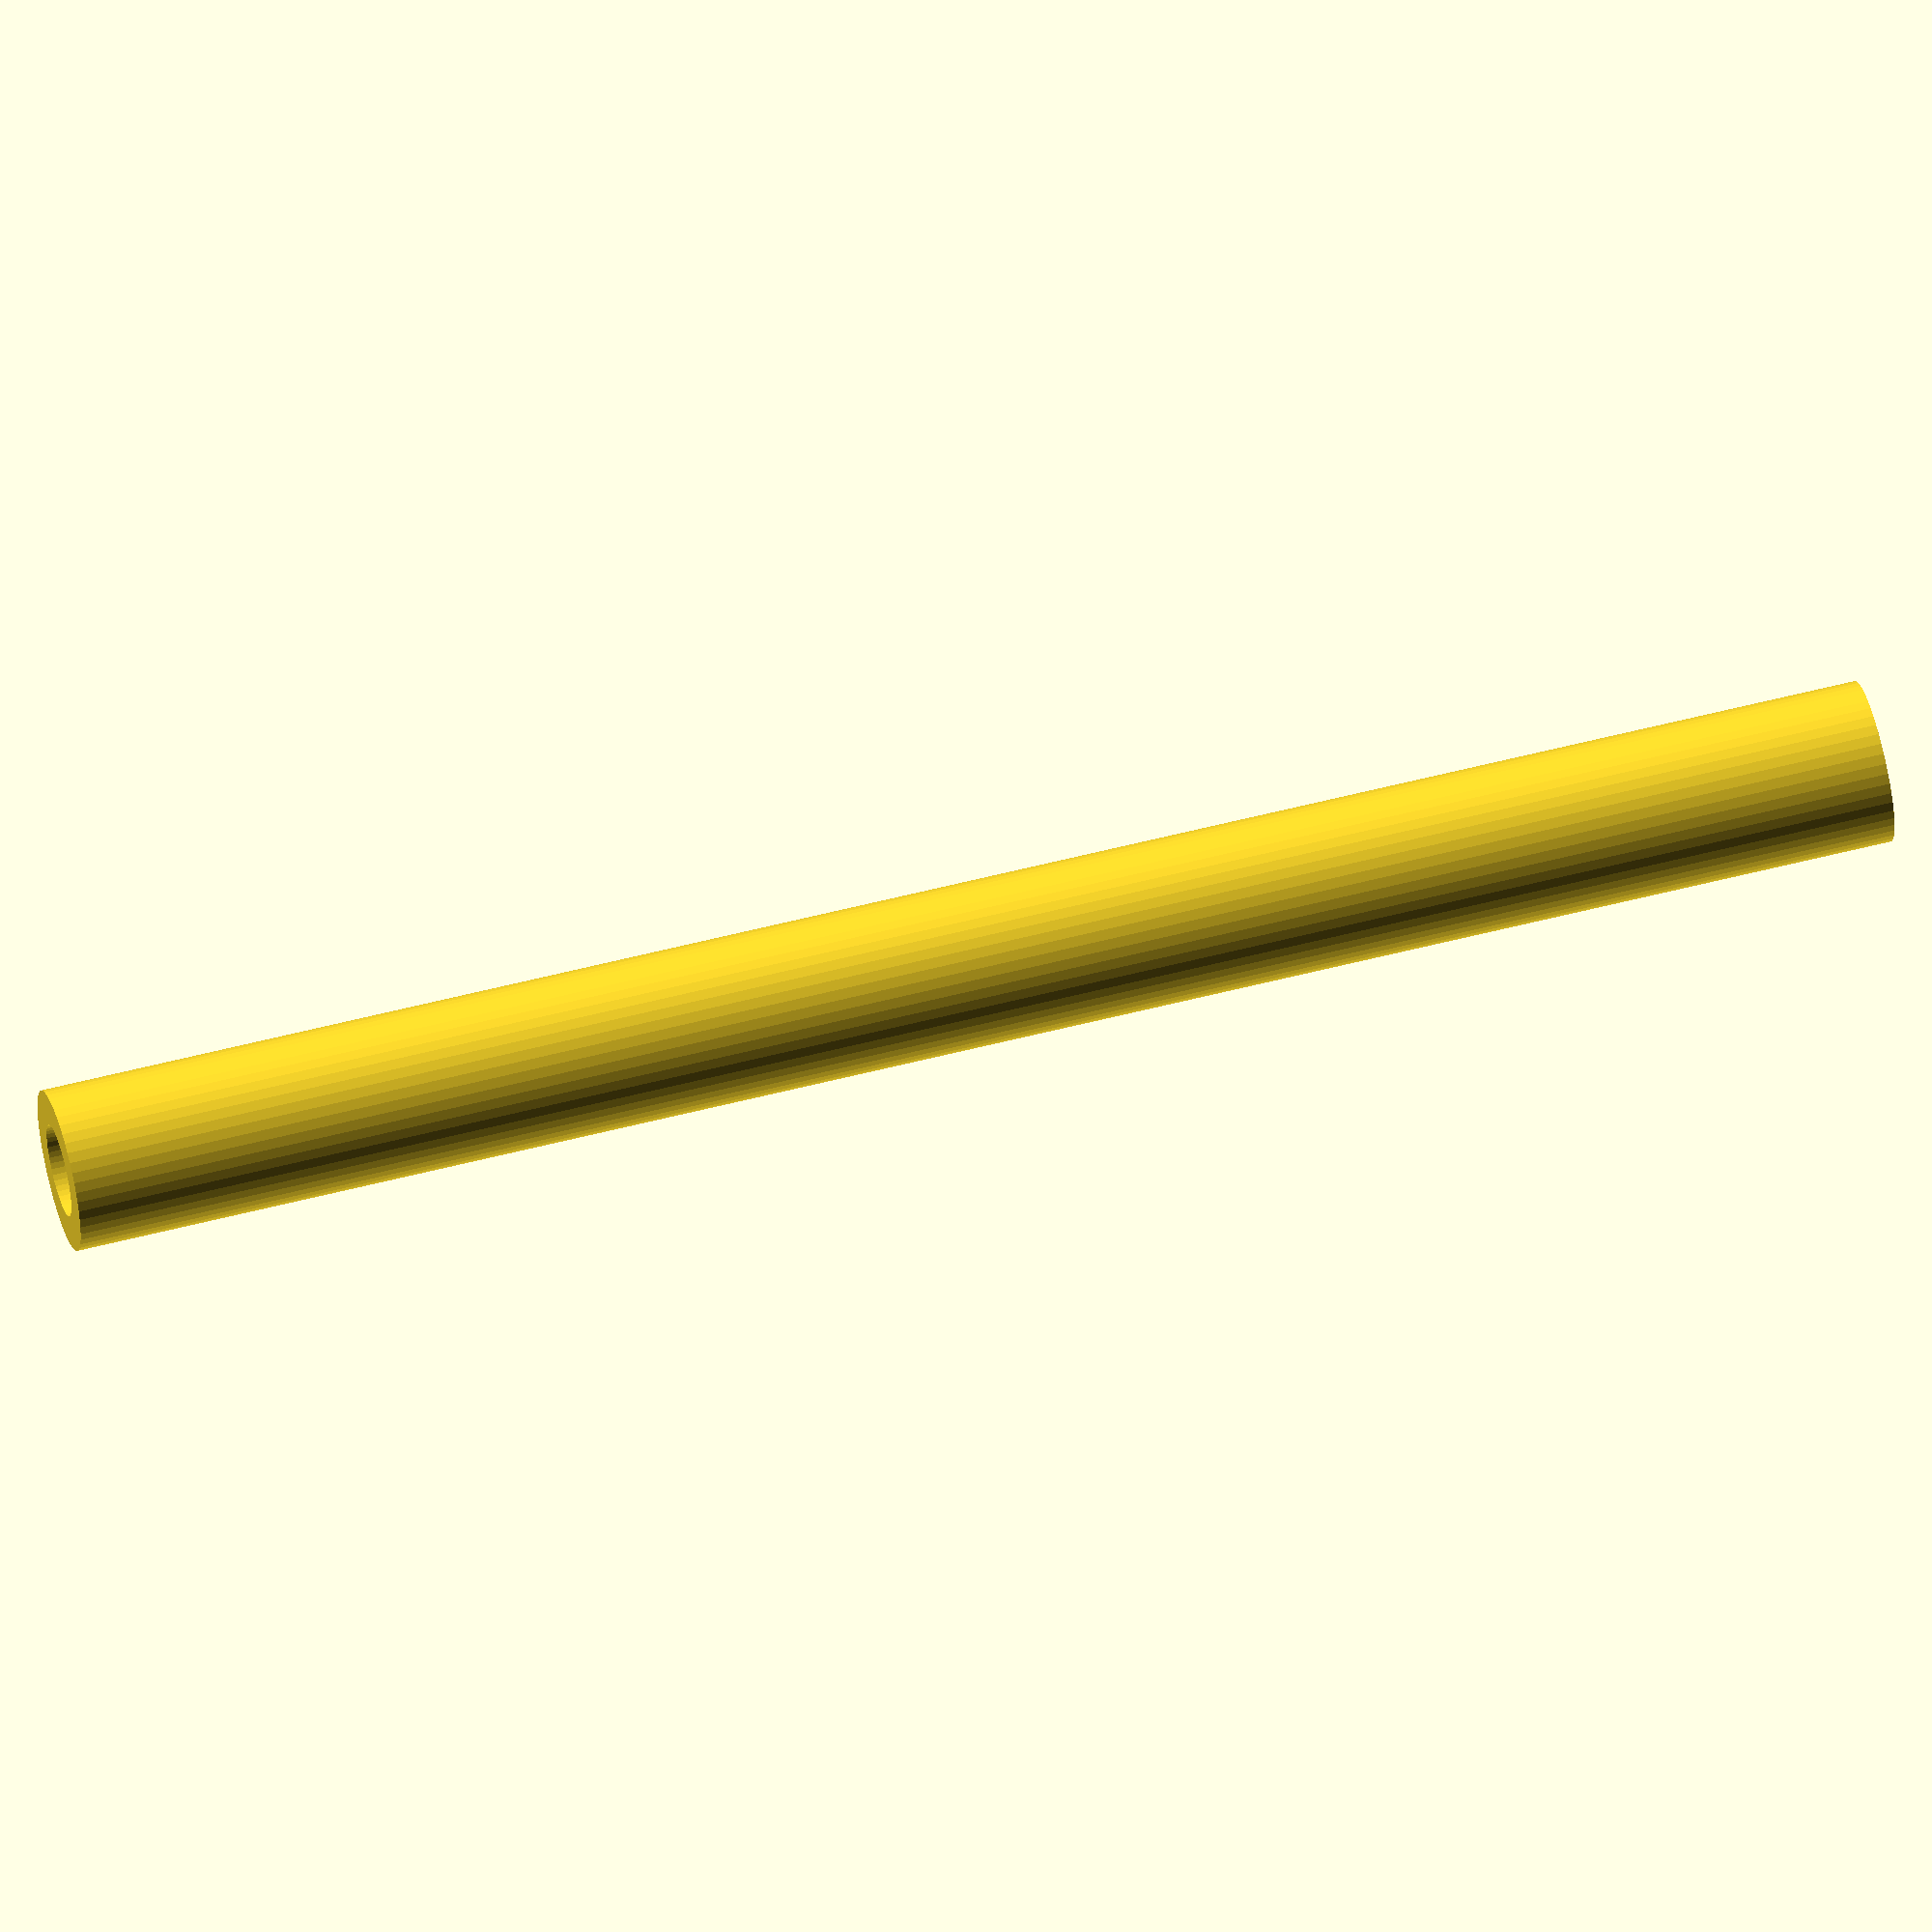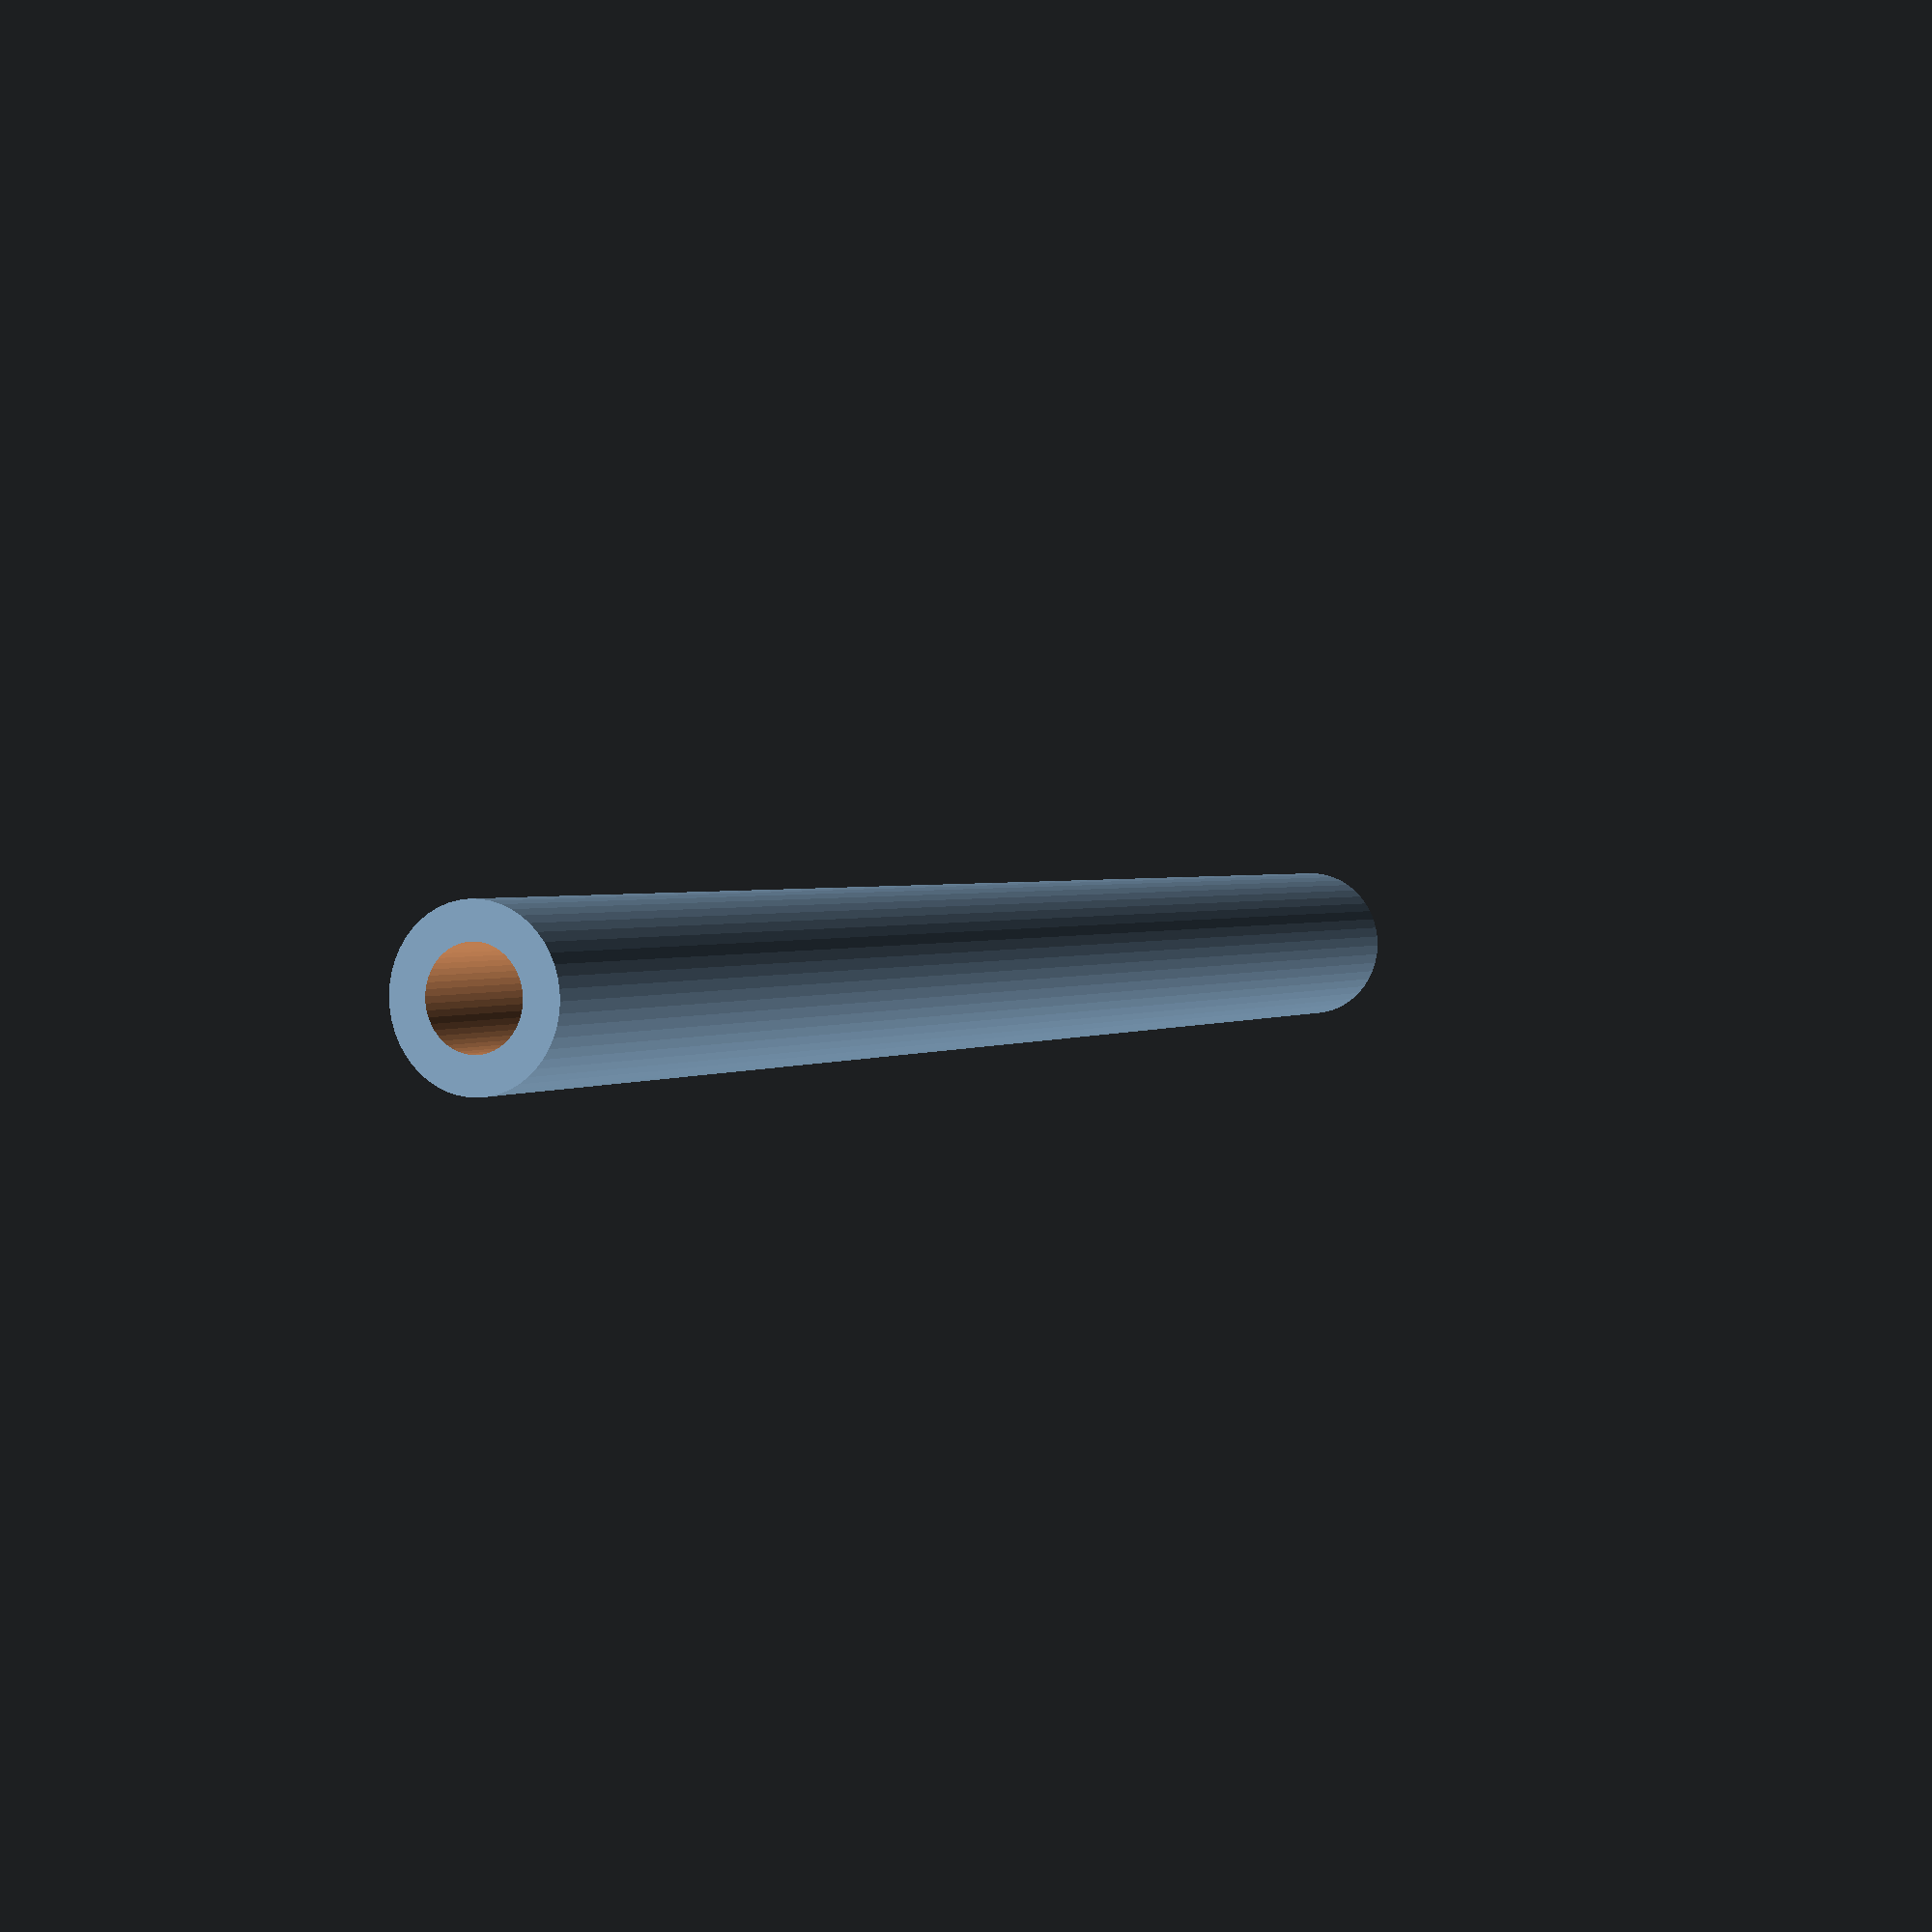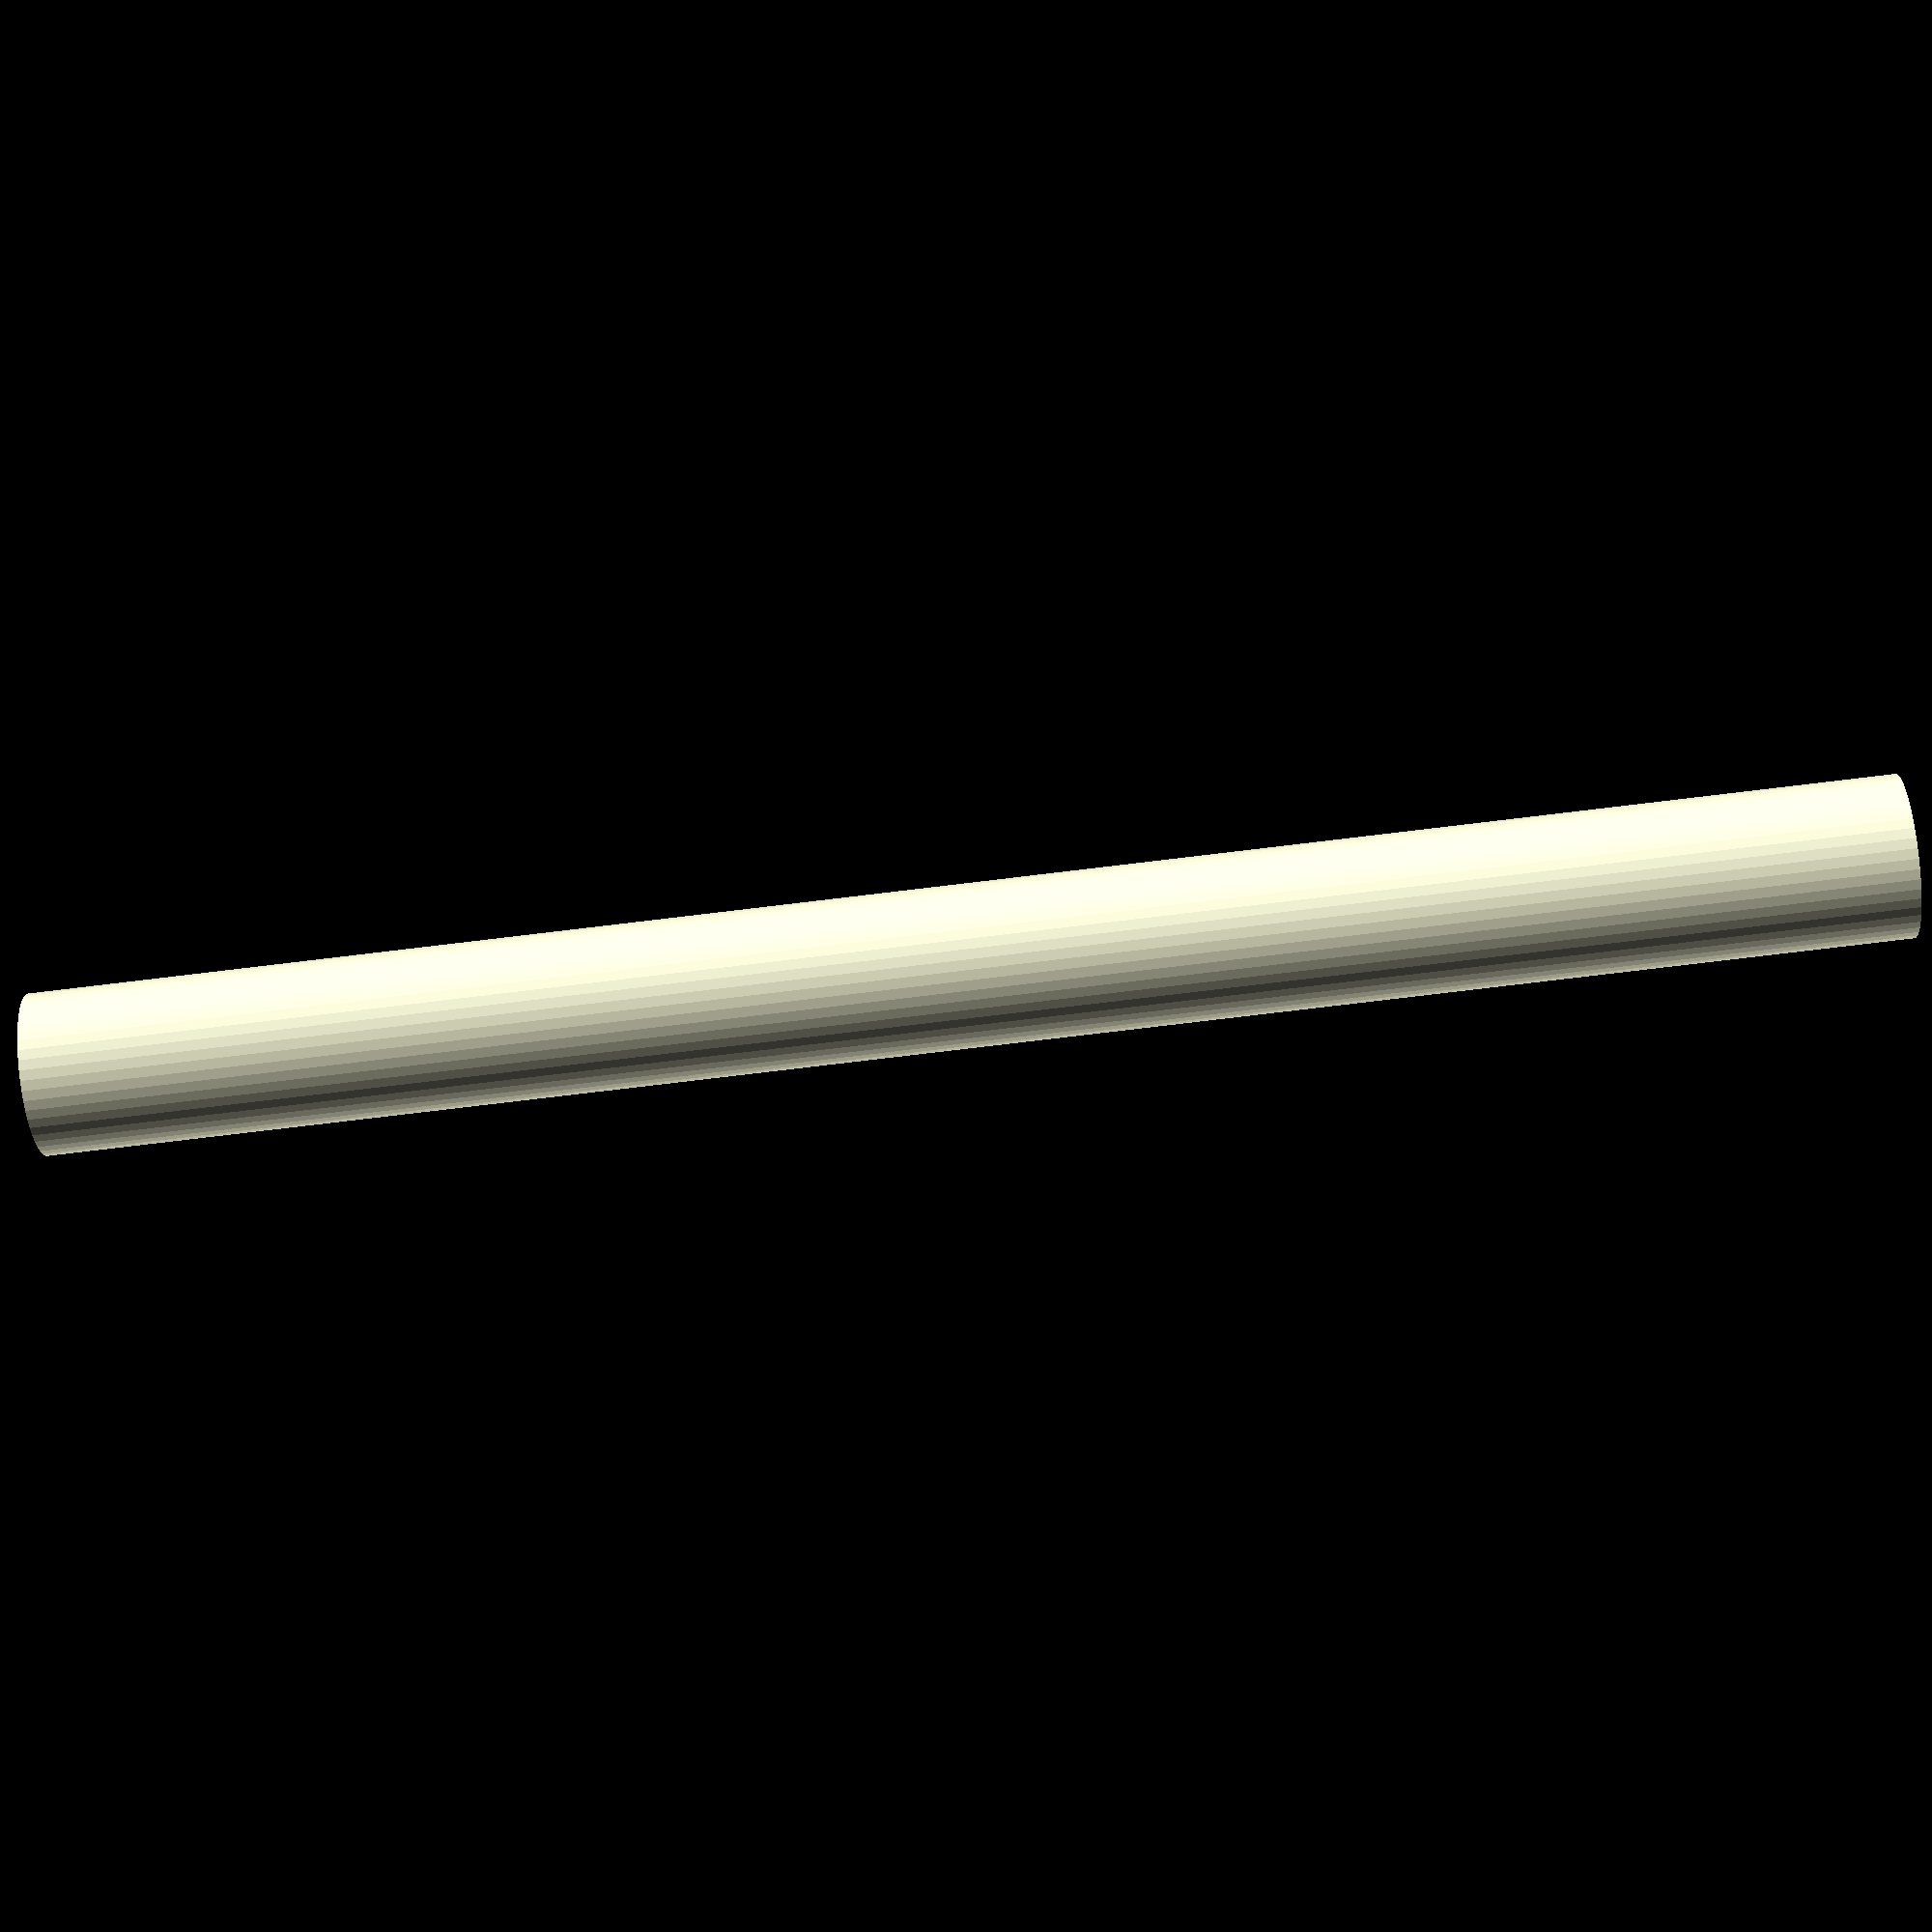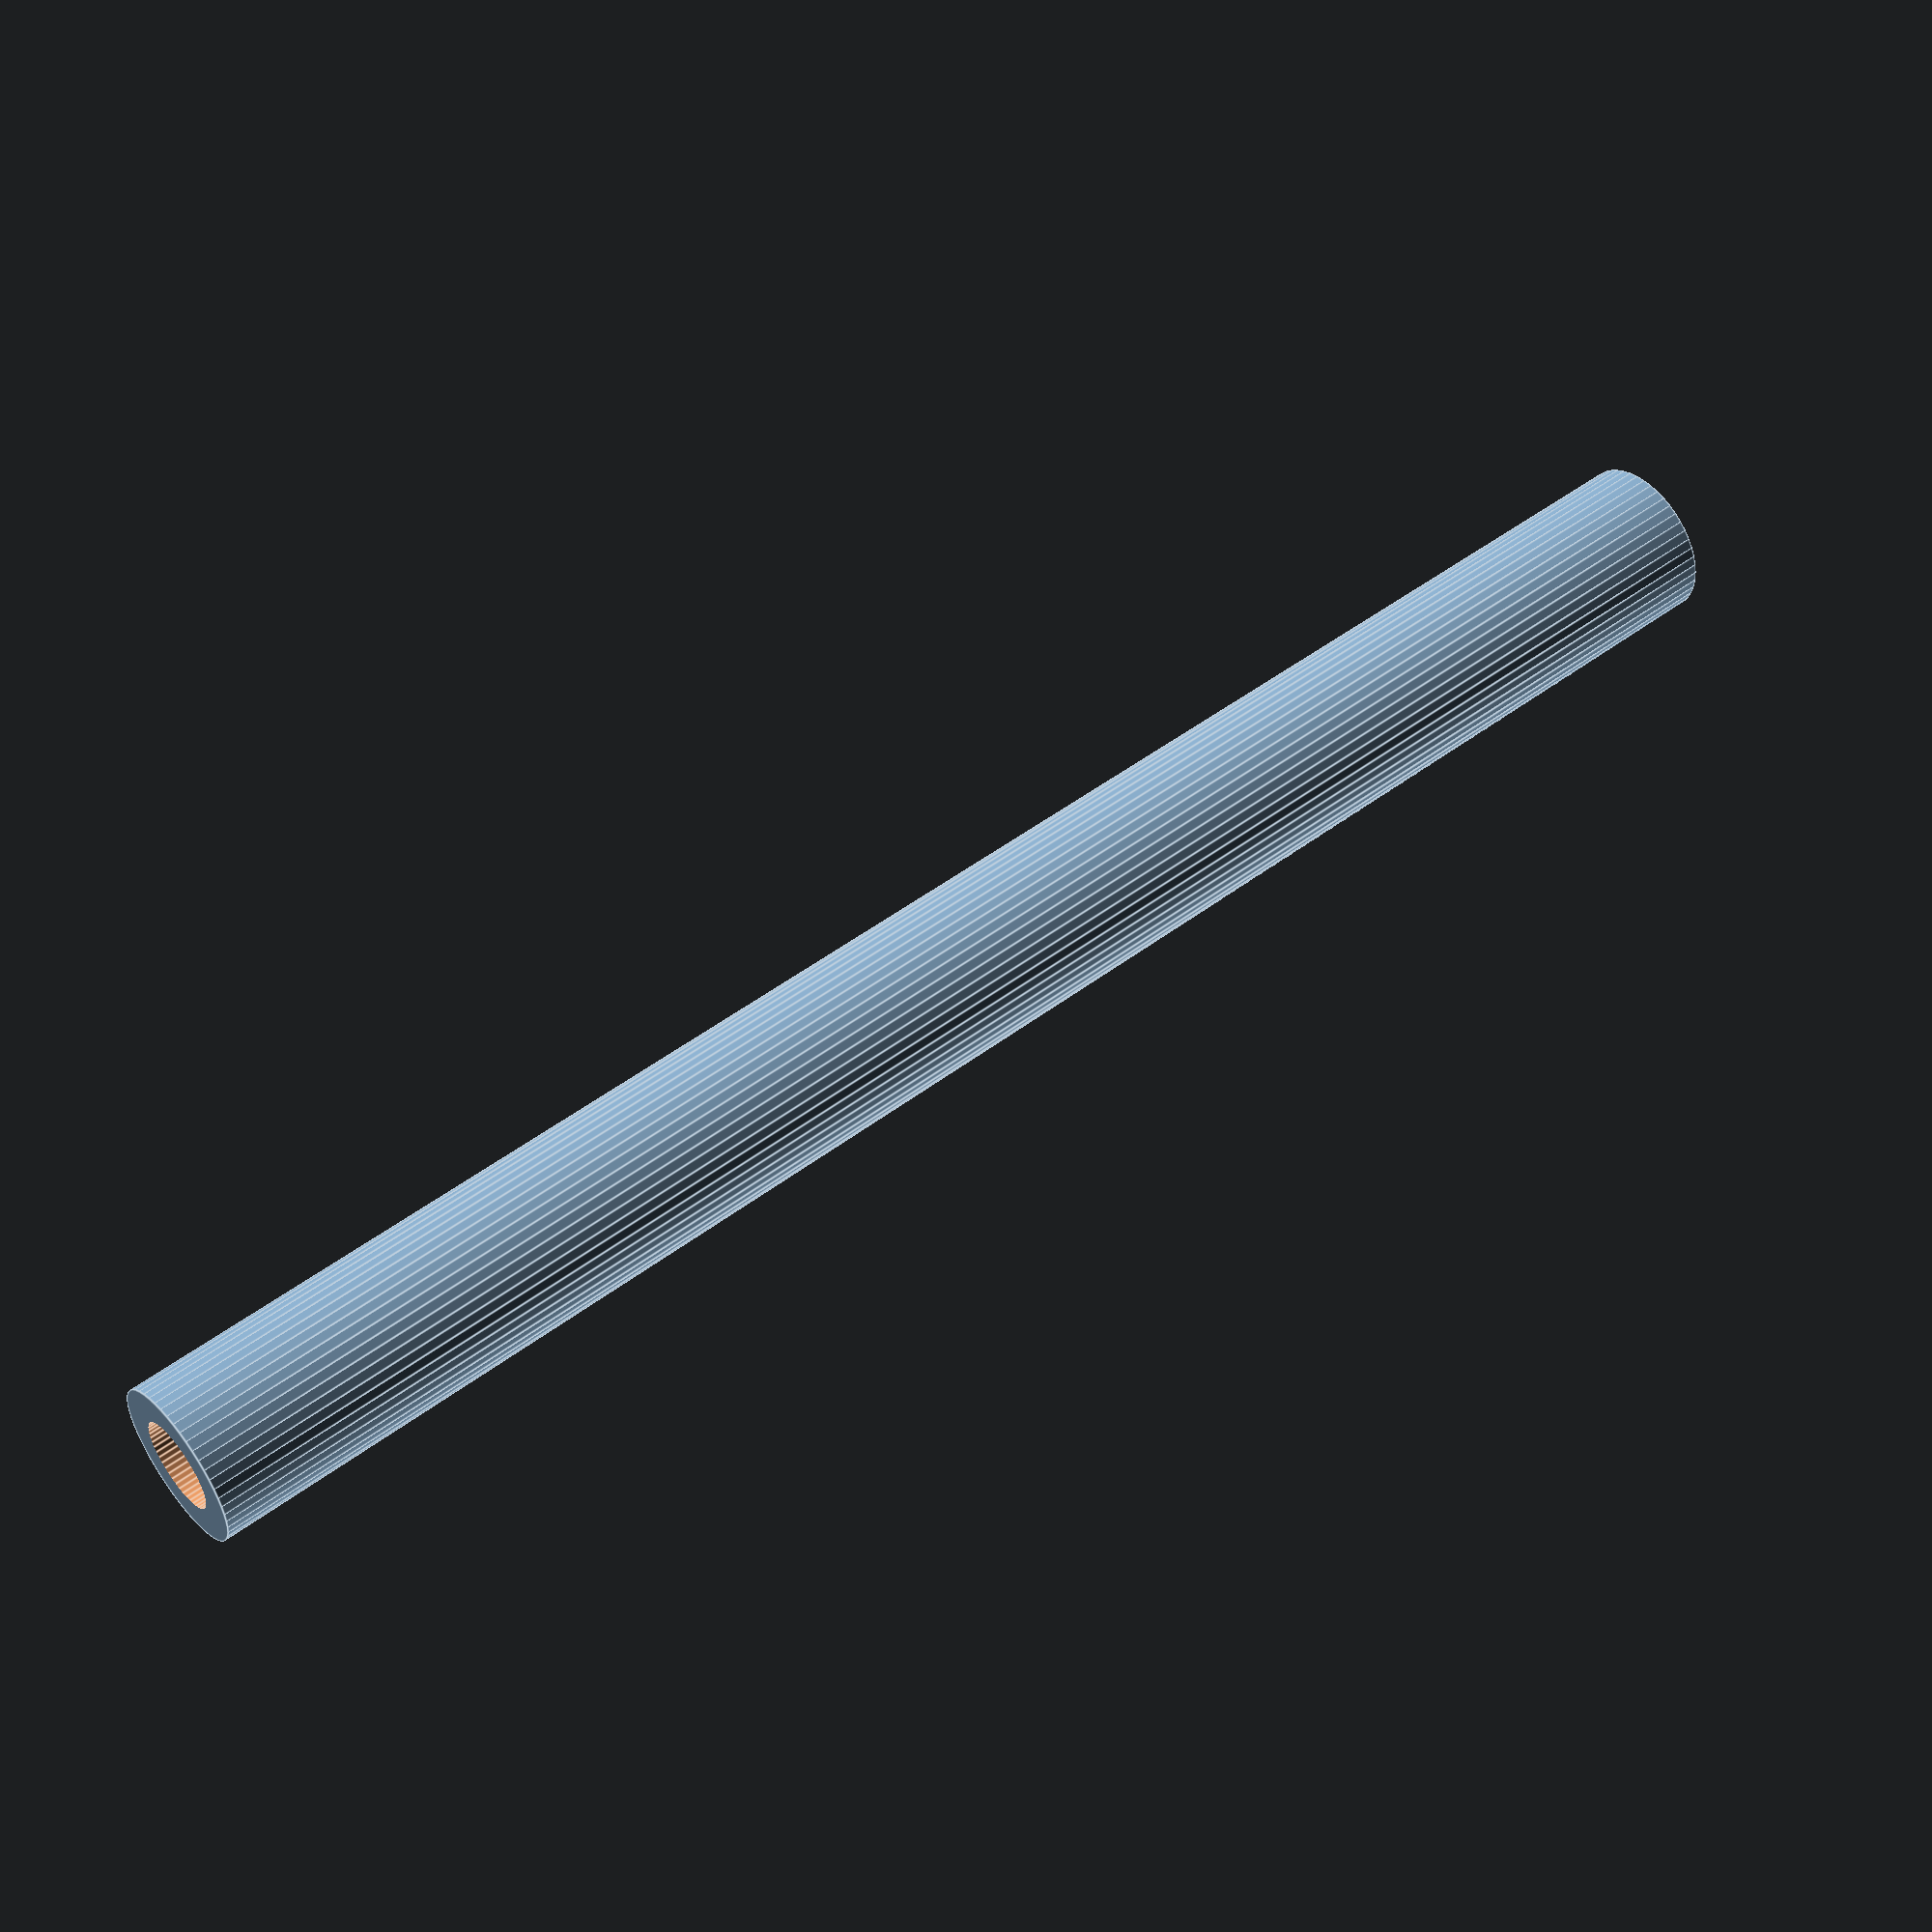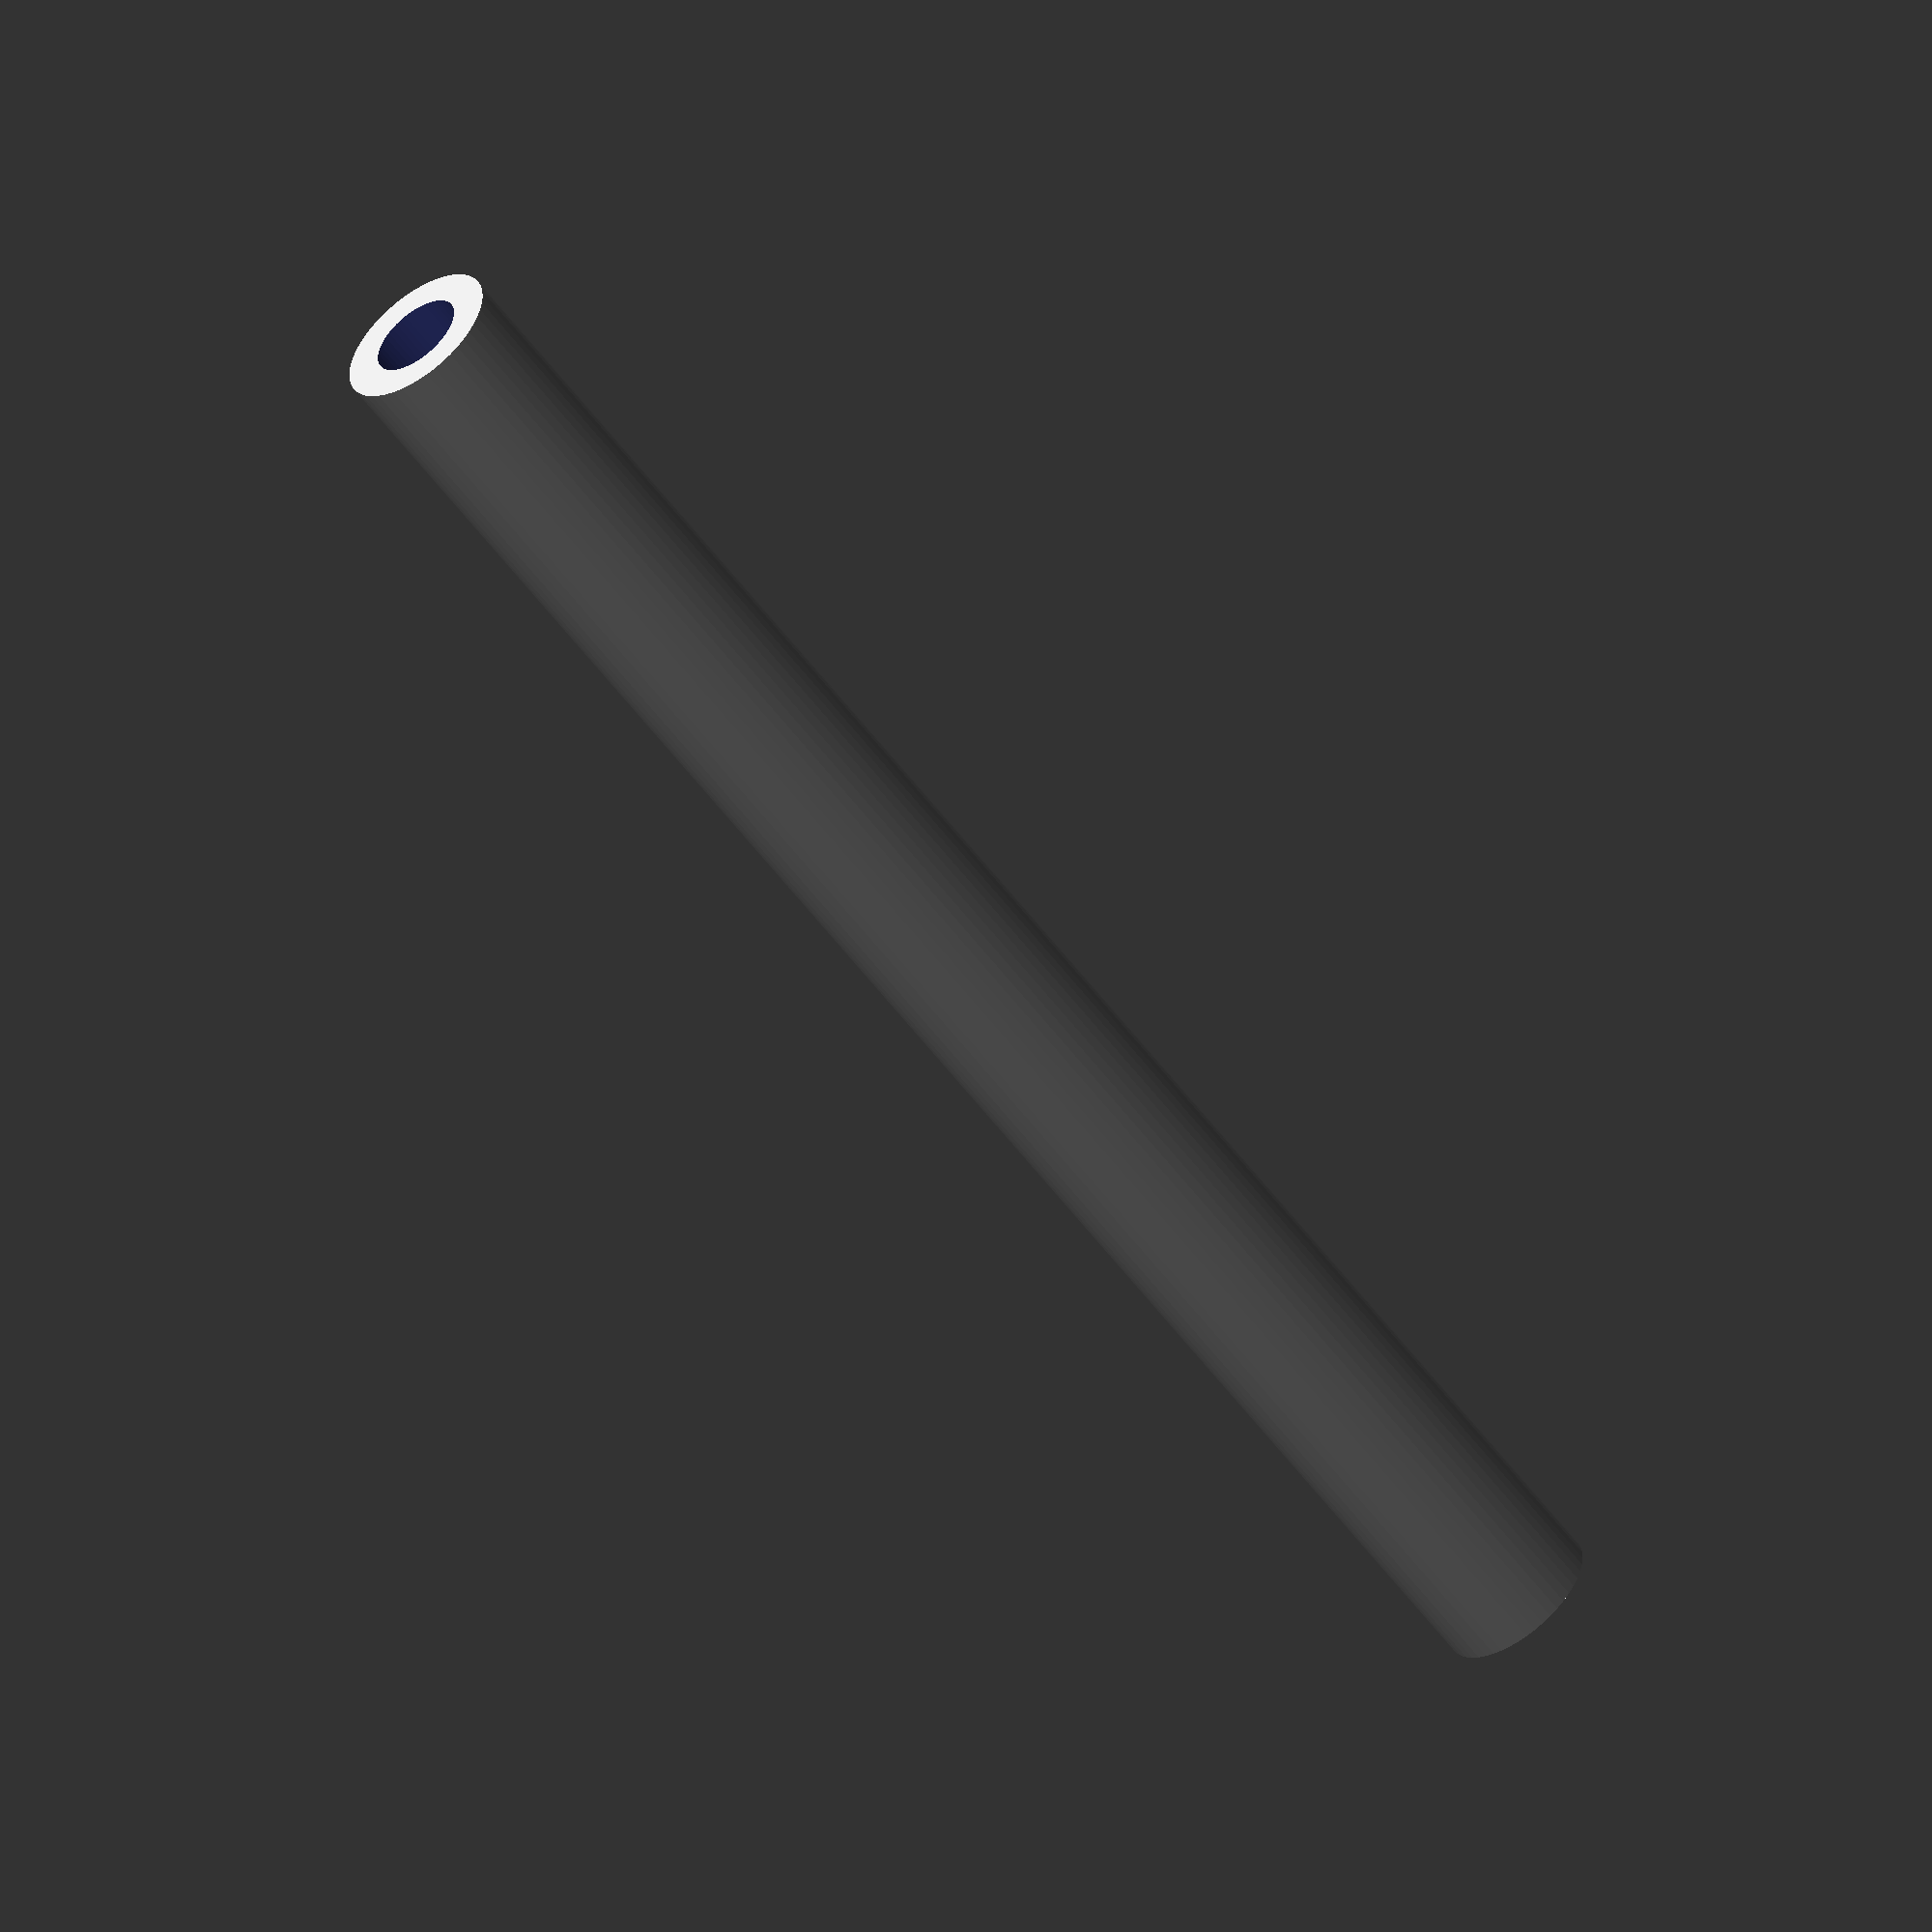
<openscad>
$fn = 50;


difference() {
	union() {
		translate(v = [0, 0, -20.0000000000]) {
			cylinder(h = 40, r = 1.7500000000);
		}
	}
	union() {
		translate(v = [0, 0, -100.0000000000]) {
			cylinder(h = 200, r = 1.0000000000);
		}
	}
}
</openscad>
<views>
elev=304.4 azim=204.0 roll=254.7 proj=o view=solid
elev=178.2 azim=180.9 roll=154.4 proj=p view=wireframe
elev=255.5 azim=130.3 roll=263.1 proj=p view=solid
elev=129.3 azim=153.5 roll=309.3 proj=p view=edges
elev=235.8 azim=37.5 roll=144.2 proj=o view=wireframe
</views>
